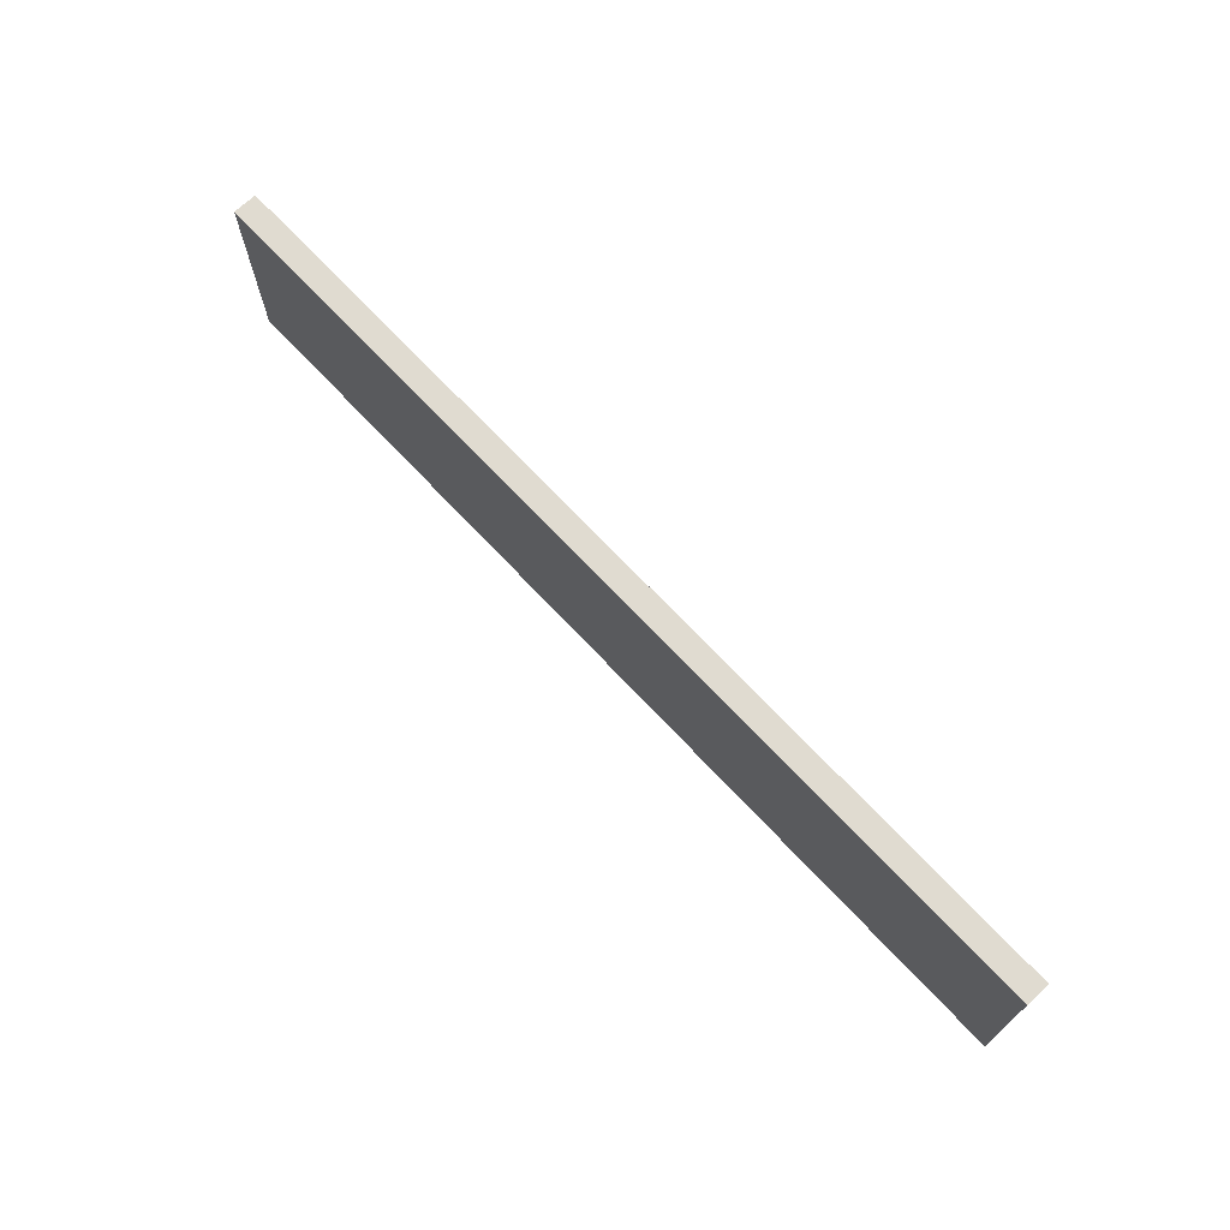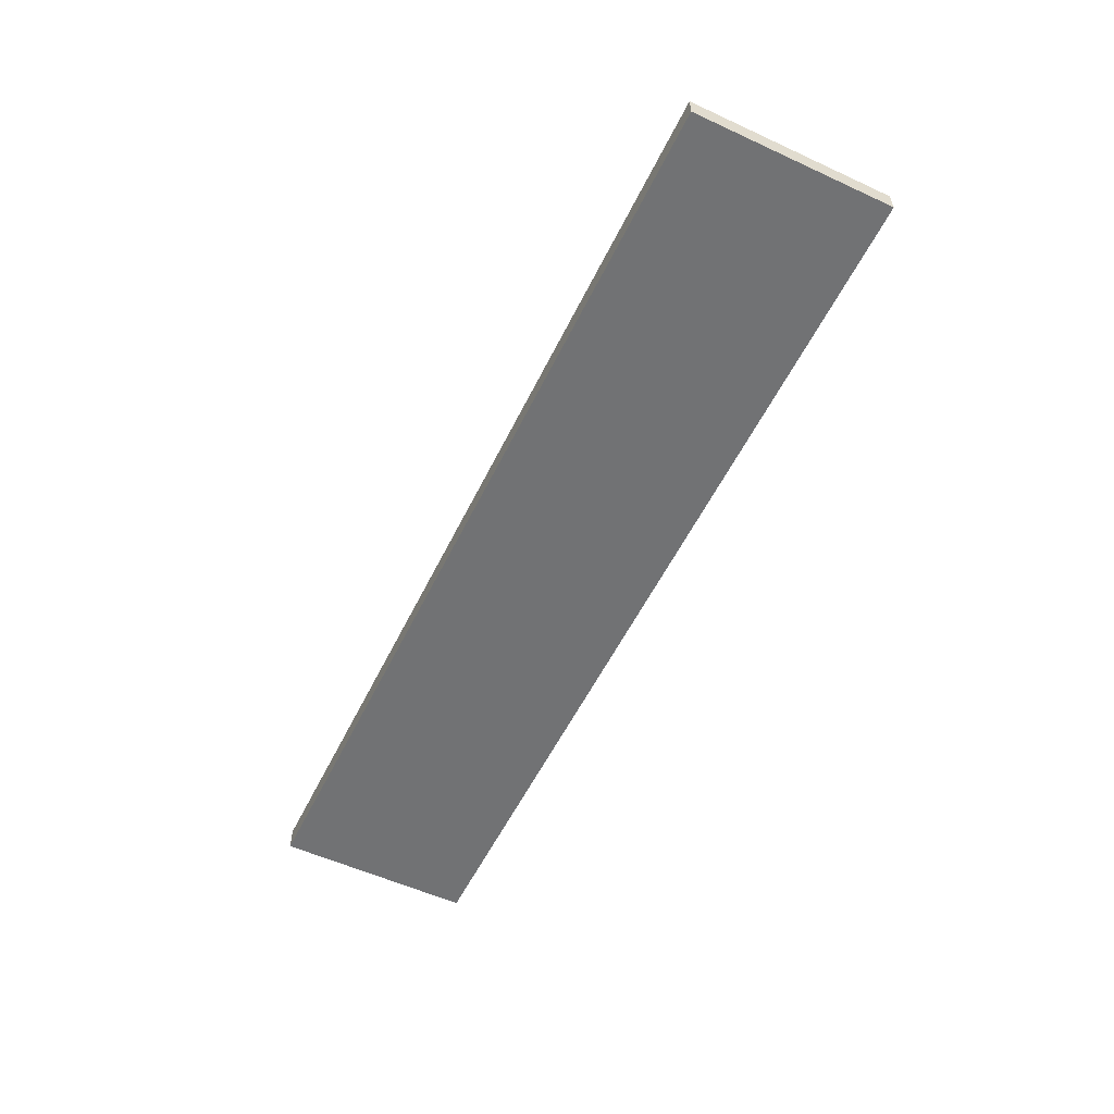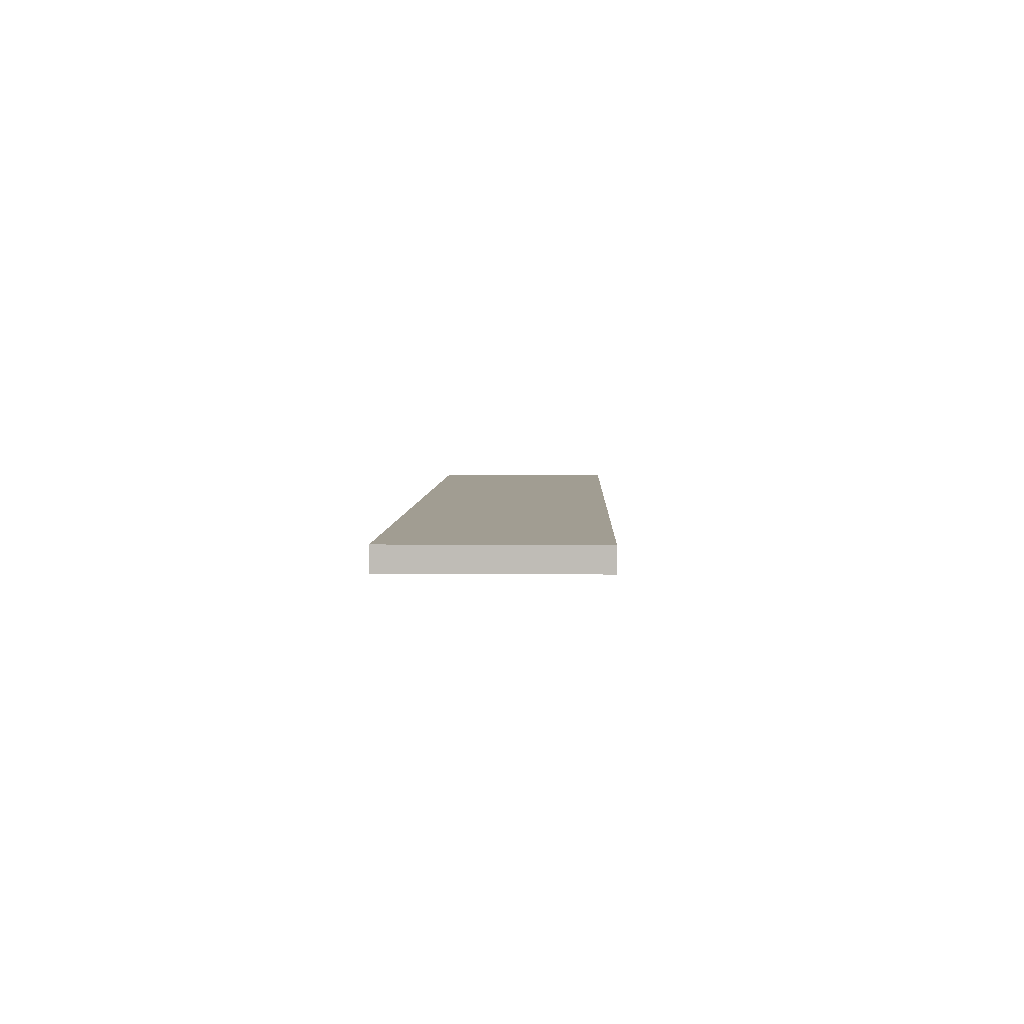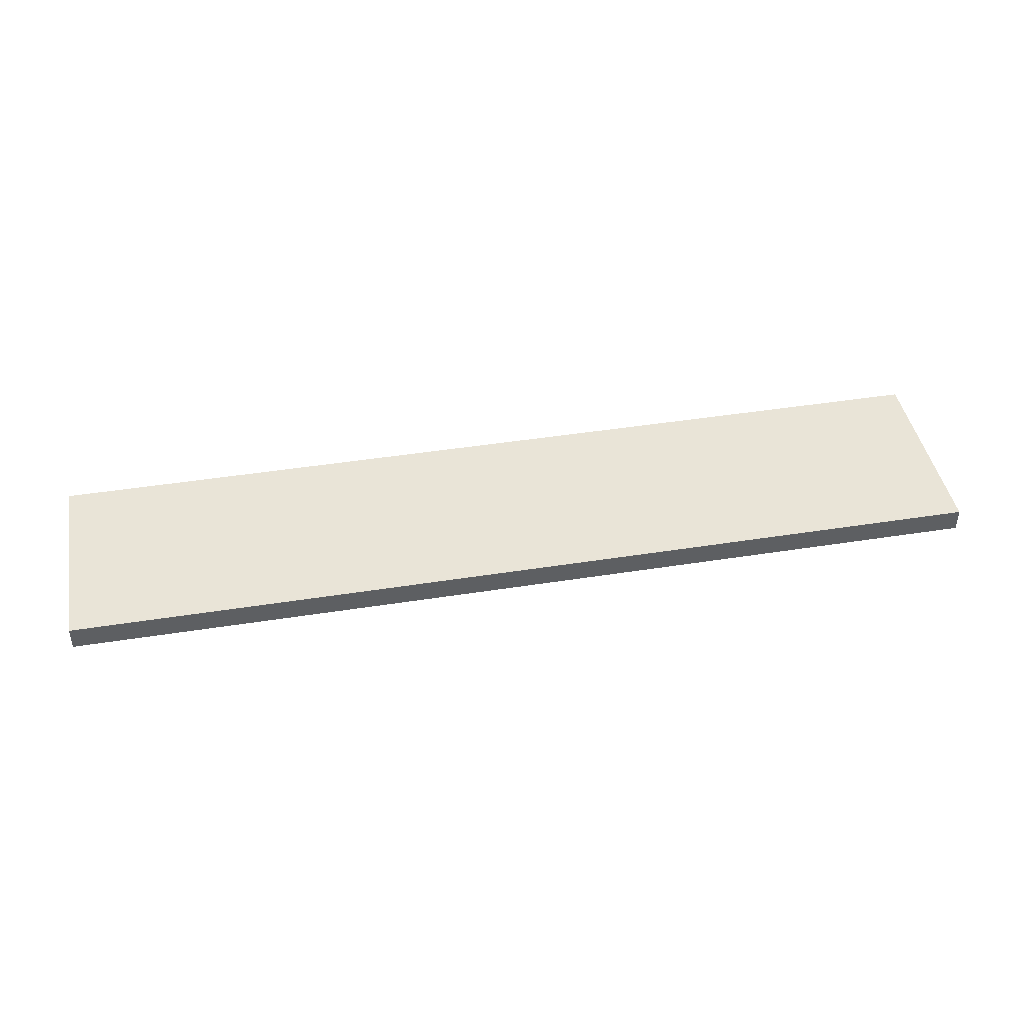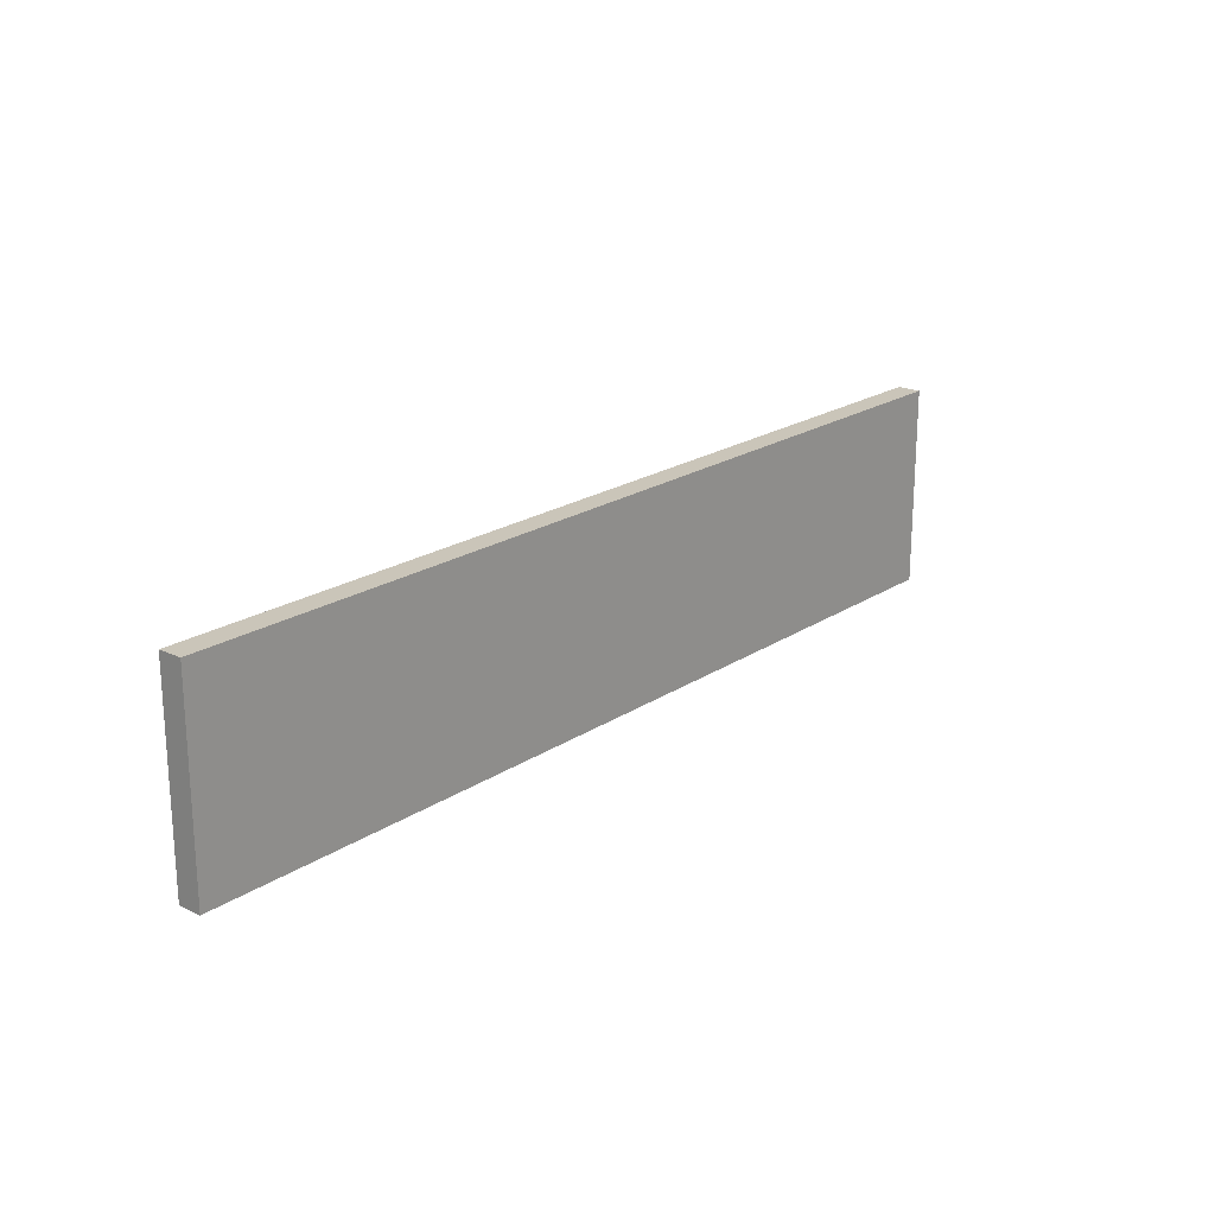
<metadata>
{"format":"obj","ext":"obj","renderer":"f3d","projection":"perspective","resolution":1024,"background":"white","views":[{"elev":70.0,"azim":46.9,"up":"+Z"},{"elev":-55.6,"azim":64.2,"up":"+Y"},{"elev":4.7,"azim":-88.1,"up":"+Y"},{"elev":43.5,"azim":169.4,"up":"+Y"},{"elev":20.6,"azim":-49.7,"up":"+Z"}]}
</metadata>
<code>
g default
v -50 0.09527 10.7
v 50 0.09527 10.7
v -50 2.629 10.7
v 50 2.629 10.7
v -50 2.629 -10.7
v 50 2.629 -10.7
v -50 0.09527 -10.7
v 50 0.09527 -10.7
g Plank6
f 1 2 4 3
f 3 4 6 5
f 5 6 8 7
f 7 8 2 1
f 2 8 6 4
f 7 1 3 5

</code>
